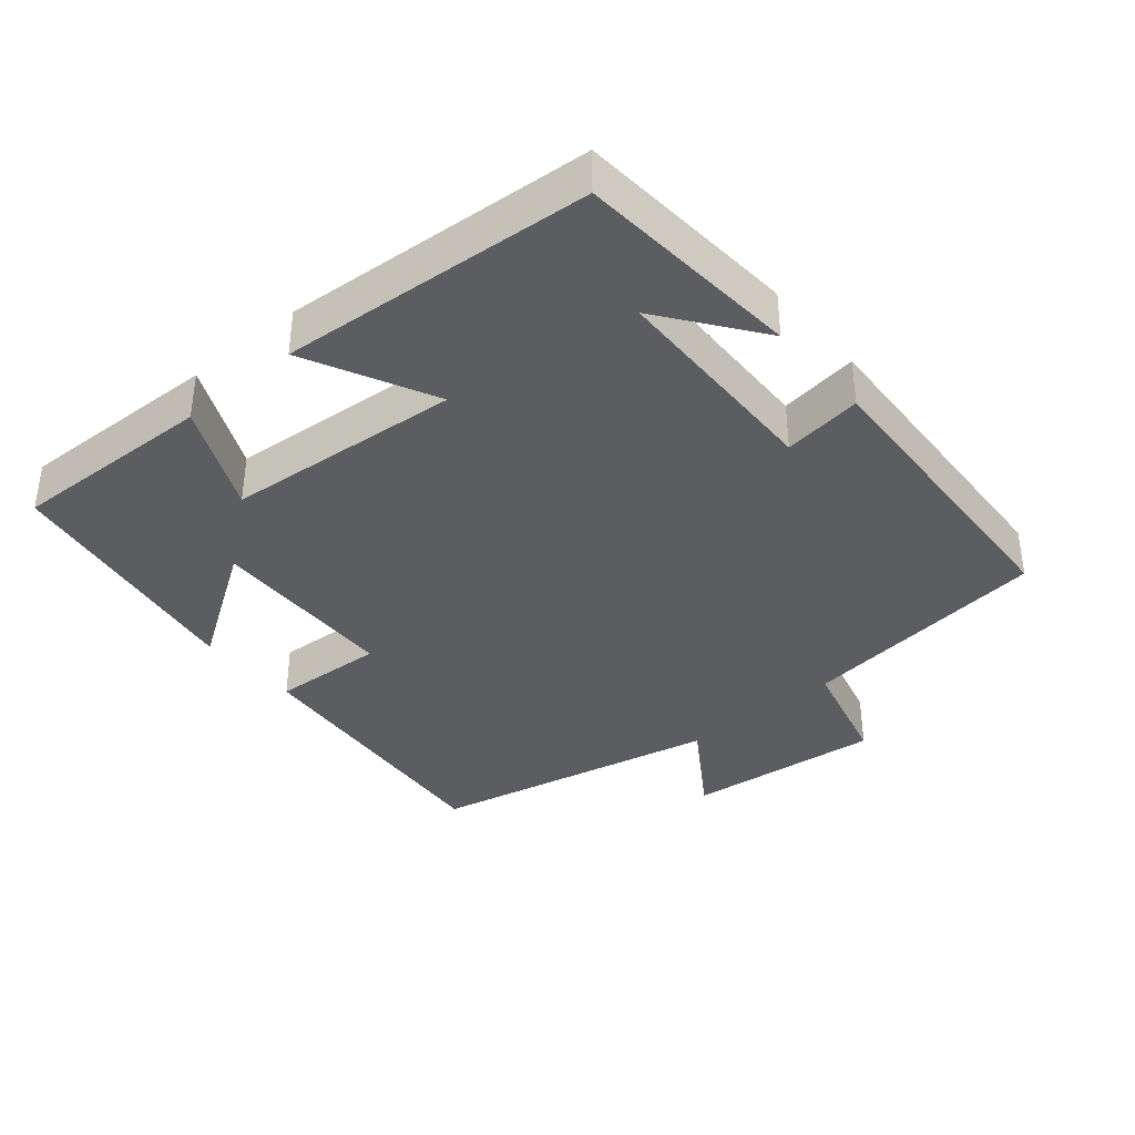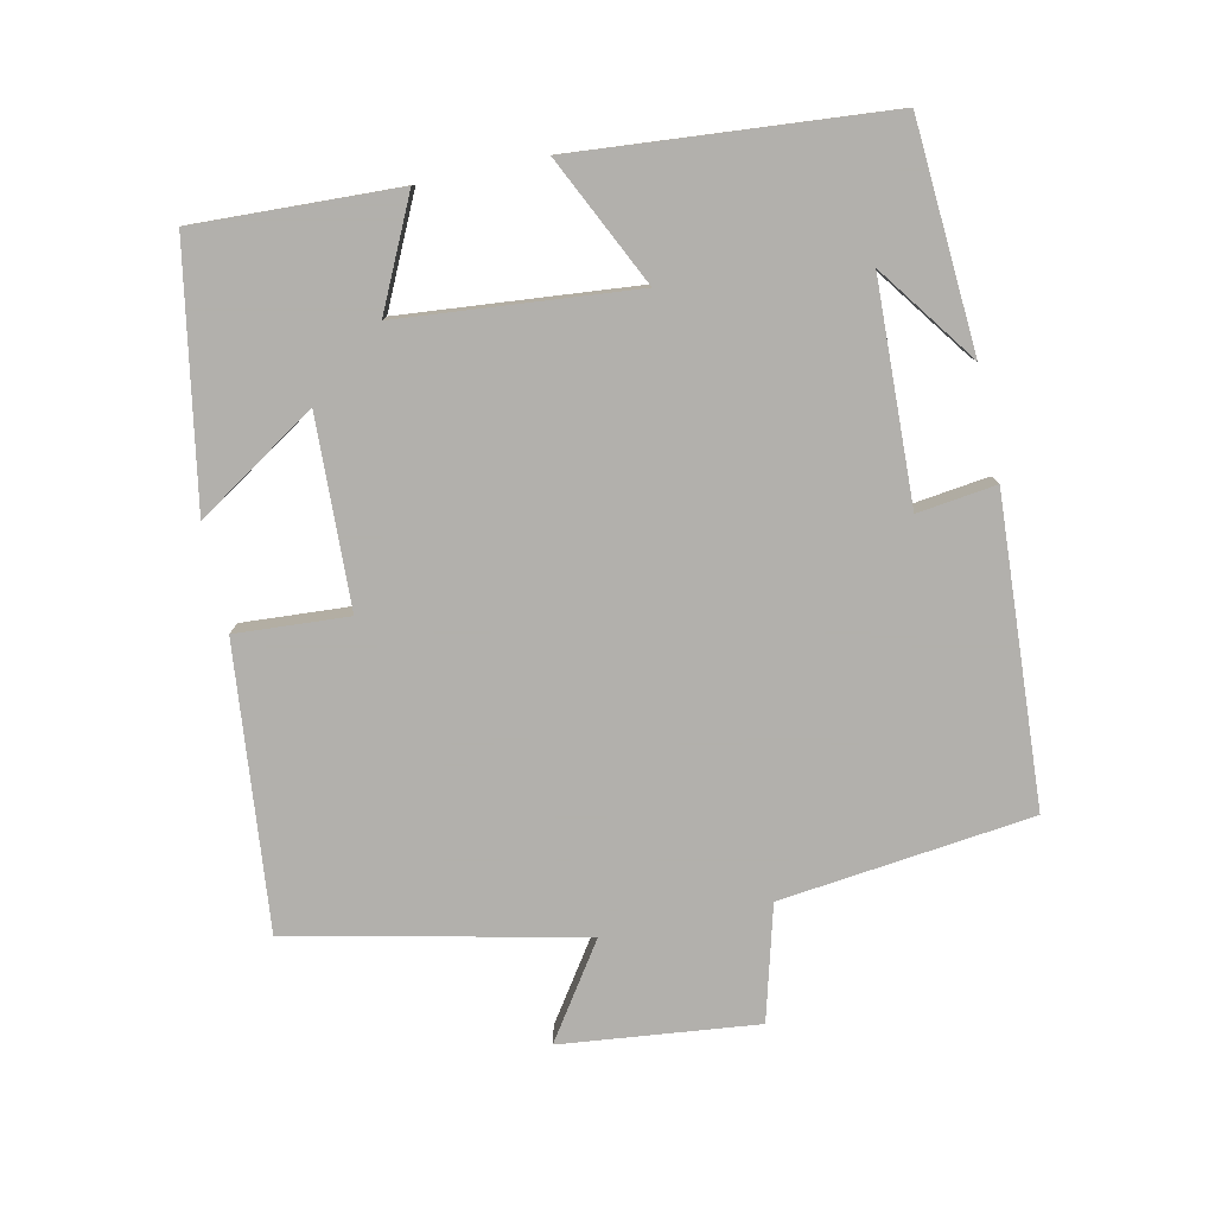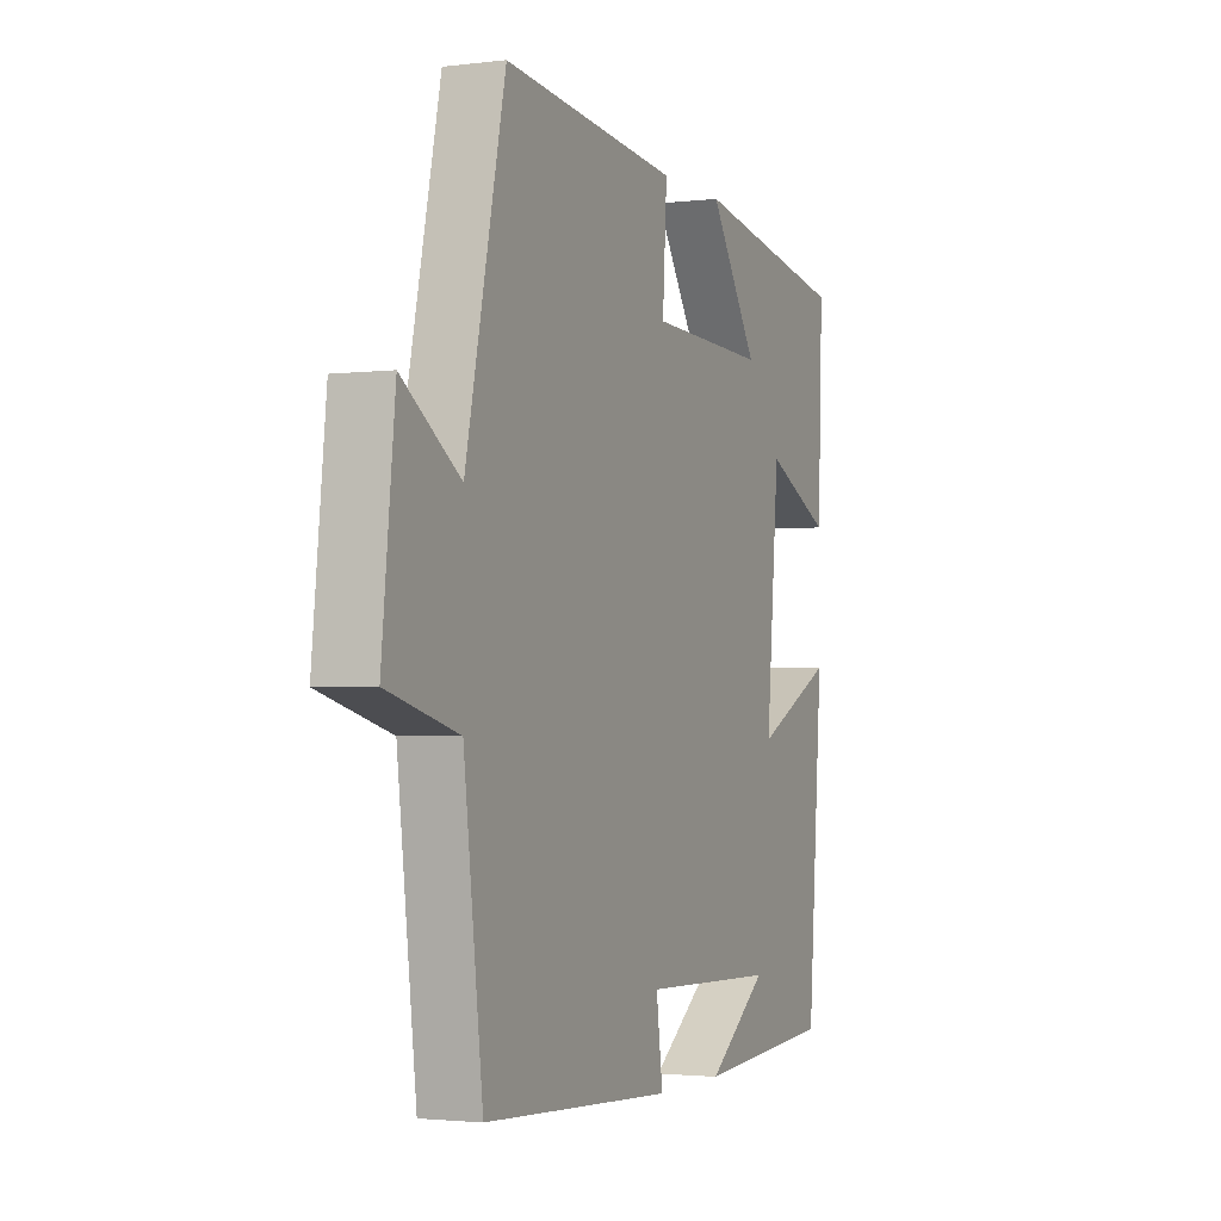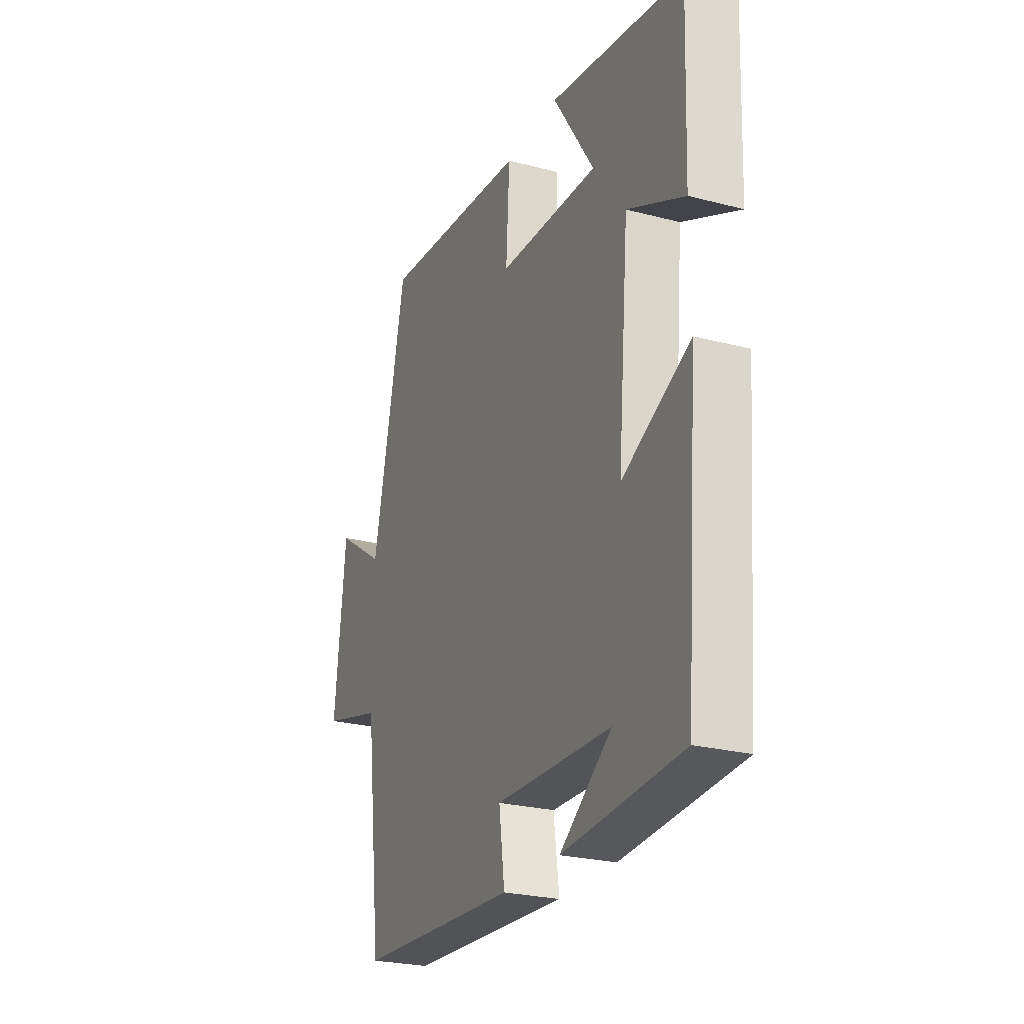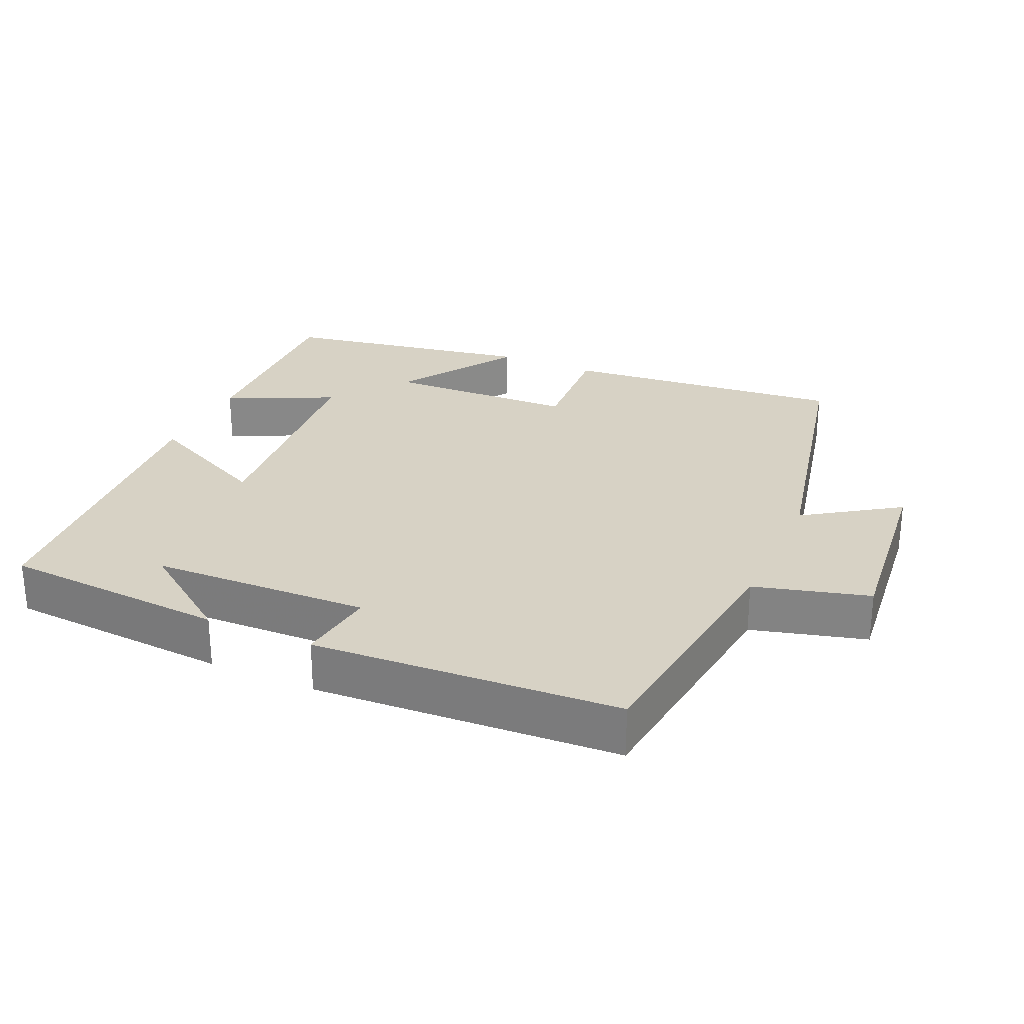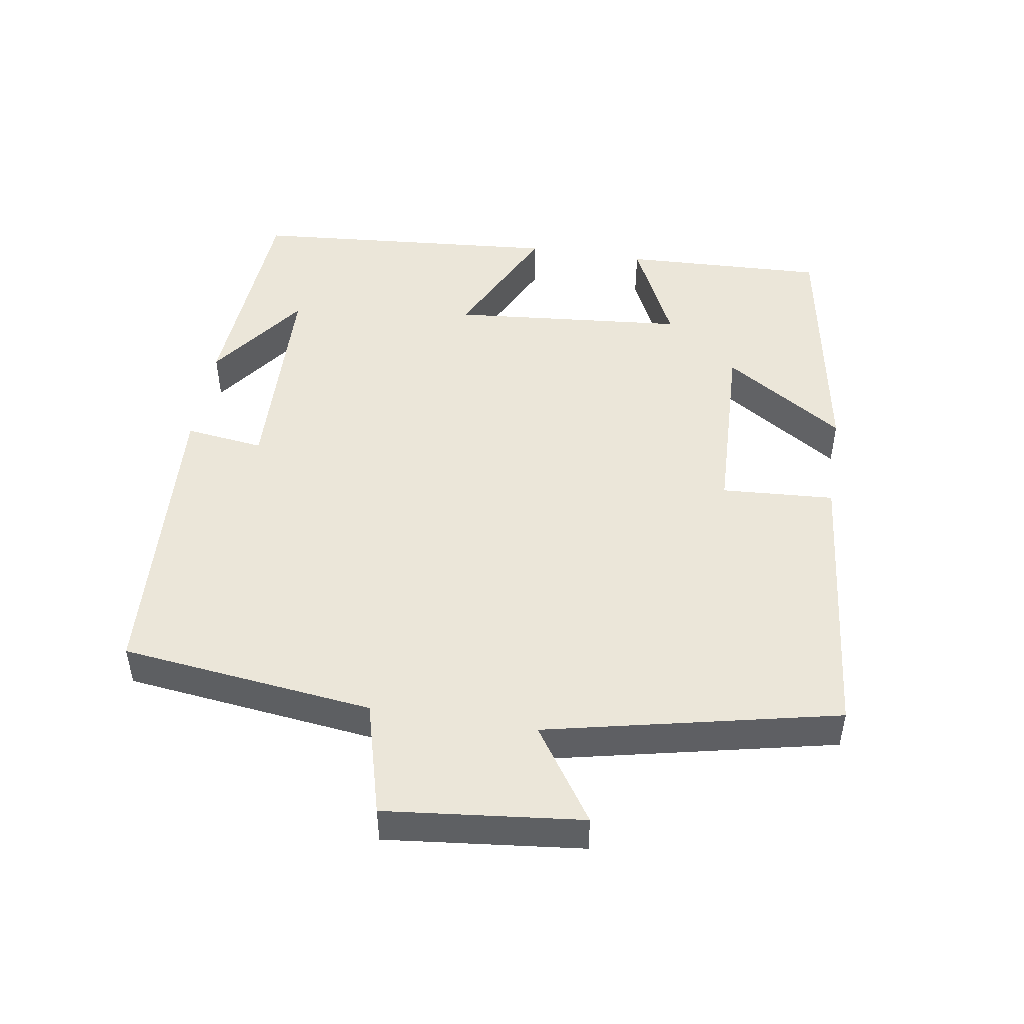
<metadata>
{"format":"obj","ext":"obj","renderer":"f3d","projection":"perspective","resolution":1024,"background":"white","views":[{"elev":-37.1,"azim":130.5,"up":"+Y"},{"elev":-78.6,"azim":102.0,"up":"+Y"},{"elev":-2.3,"azim":-66.5,"up":"+Z"},{"elev":-25.3,"azim":67.1,"up":"+Z"},{"elev":27.3,"azim":-155.9,"up":"+Y"},{"elev":48.0,"azim":-81.0,"up":"+Y"}]}
</metadata>
<code>
v -0.409 0.07 0.54
v -0.003 0.07 0.5
v -0.013 0.07 0.338
v 0.259 0.07 0.328
v 0.147 0.07 0.5
v 0.511 0.07 0.437
v 0.5 0.07 0.145
v 0.346 0.07 0.218
v 0.316 0.07 -0.12
v 0.5 0.07 -0.031
v 0.464 0.07 -0.478
v 0.141 0.07 -0.5
v 0.282 0.07 -0.397
v -0.032 0.07 -0.387
v -0.017 0.07 -0.5
v -0.456 0.07 -0.475
v -0.5 0.07 -0.113
v -0.664 0.07 -0.069
v -0.634 0.07 0.213
v -0.5 0.07 0.123
v -0.409 0 0.54
v -0.003 0 0.5
v -0.013 0 0.338
v 0.259 0 0.328
v 0.147 0 0.5
v 0.511 0 0.437
v 0.5 0 0.145
v 0.346 0 0.218
v 0.316 0 -0.12
v 0.5 0 -0.031
v 0.464 0 -0.478
v 0.141 0 -0.5
v 0.282 0 -0.397
v -0.032 0 -0.387
v -0.017 0 -0.5
v -0.456 0 -0.475
v -0.5 0 -0.113
v -0.664 0 -0.069
v -0.634 0 0.213
v -0.5 0 0.123
f 17 18 19 20
f 14 15 16 17
f 13 14 17 20
f 11 12 13
f 9 10 11 13
f 8 9 13 20
f 5 6 7 8
f 4 5 8
f 3 4 8 20
f 1 2 3 20
f 40 39 38 37
f 37 36 35 34
f 40 37 34 33
f 33 32 31
f 33 31 30 29
f 40 33 29 28
f 28 27 26 25
f 28 25 24
f 40 28 24 23
f 40 23 22 21
f 1 21 22 2
f 2 22 23 3
f 3 23 24 4
f 4 24 25 5
f 5 25 26 6
f 6 26 27 7
f 7 27 28 8
f 8 28 29 9
f 9 29 30 10
f 10 30 31 11
f 11 31 32 12
f 12 32 33 13
f 13 33 34 14
f 14 34 35 15
f 15 35 36 16
f 16 36 37 17
f 17 37 38 18
f 18 38 39 19
f 19 39 40 20
f 20 40 21 1

</code>
